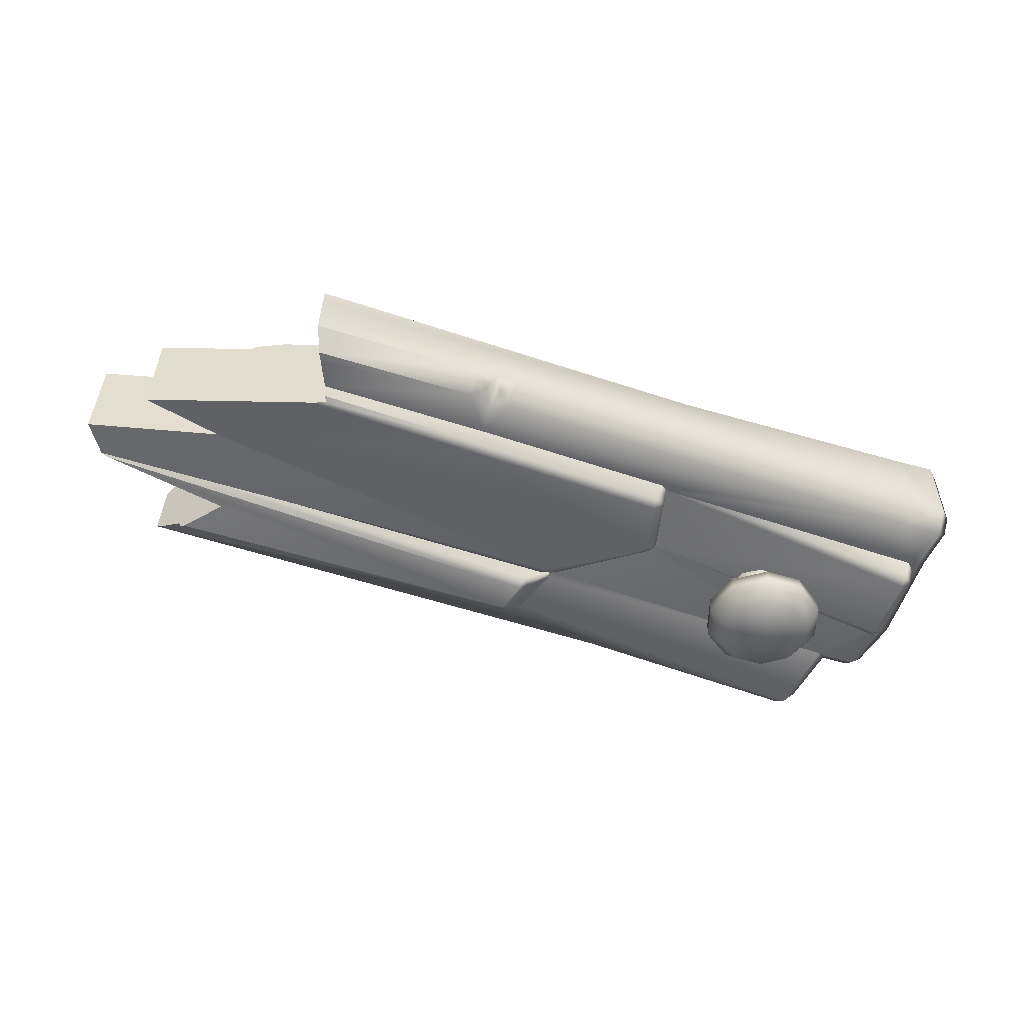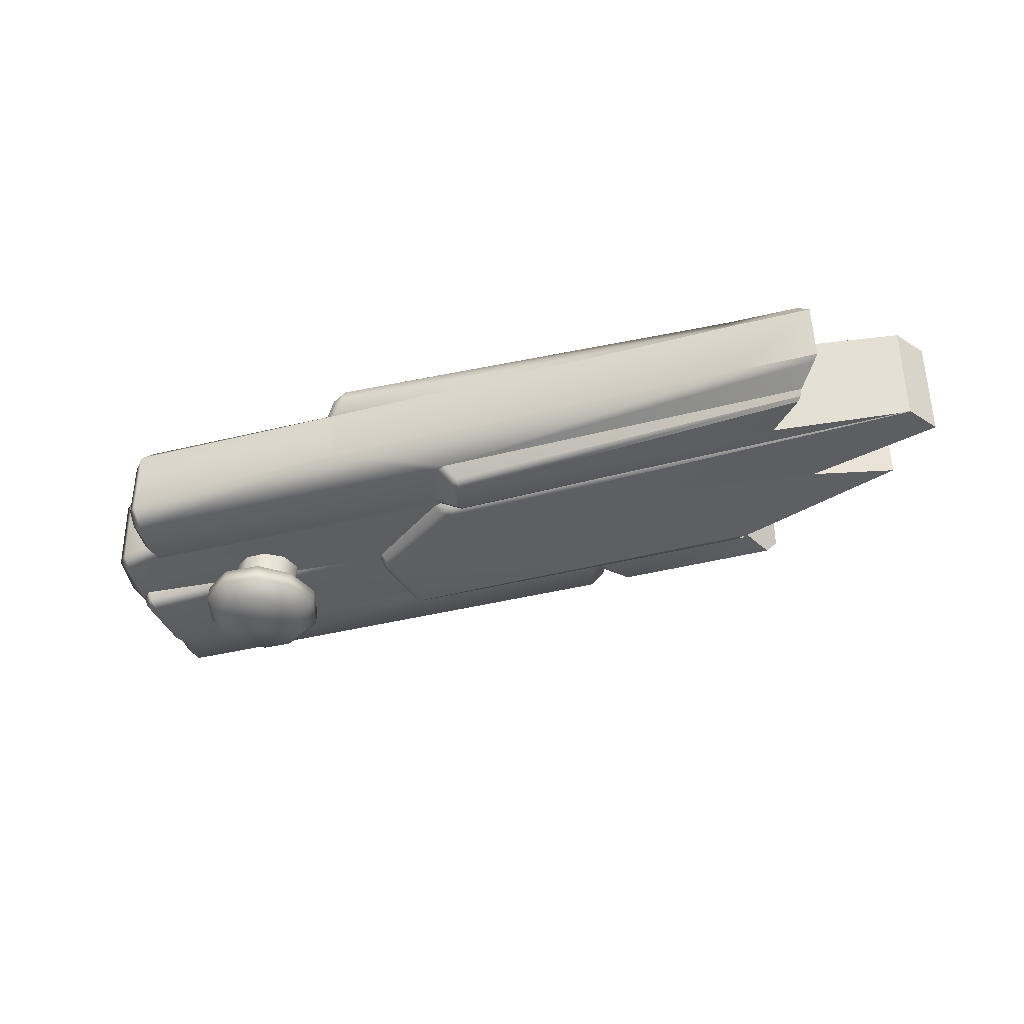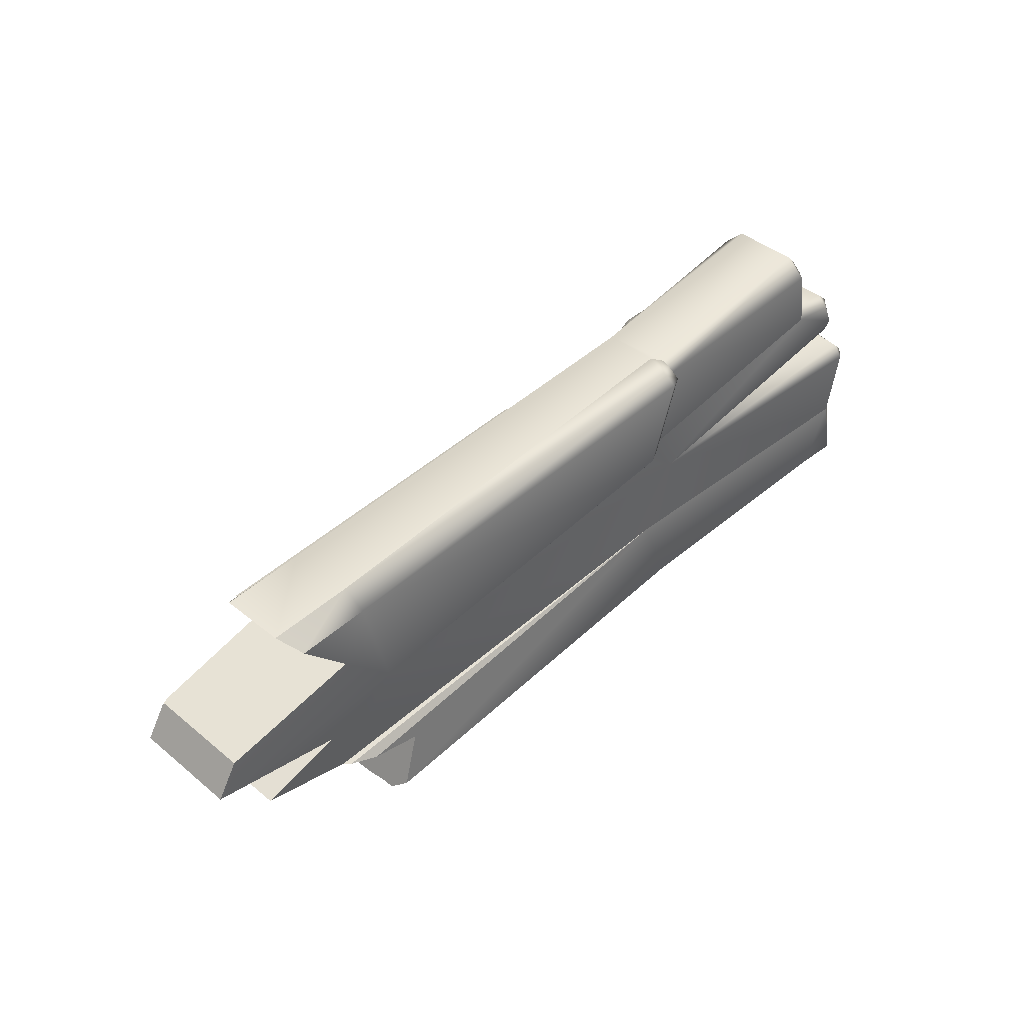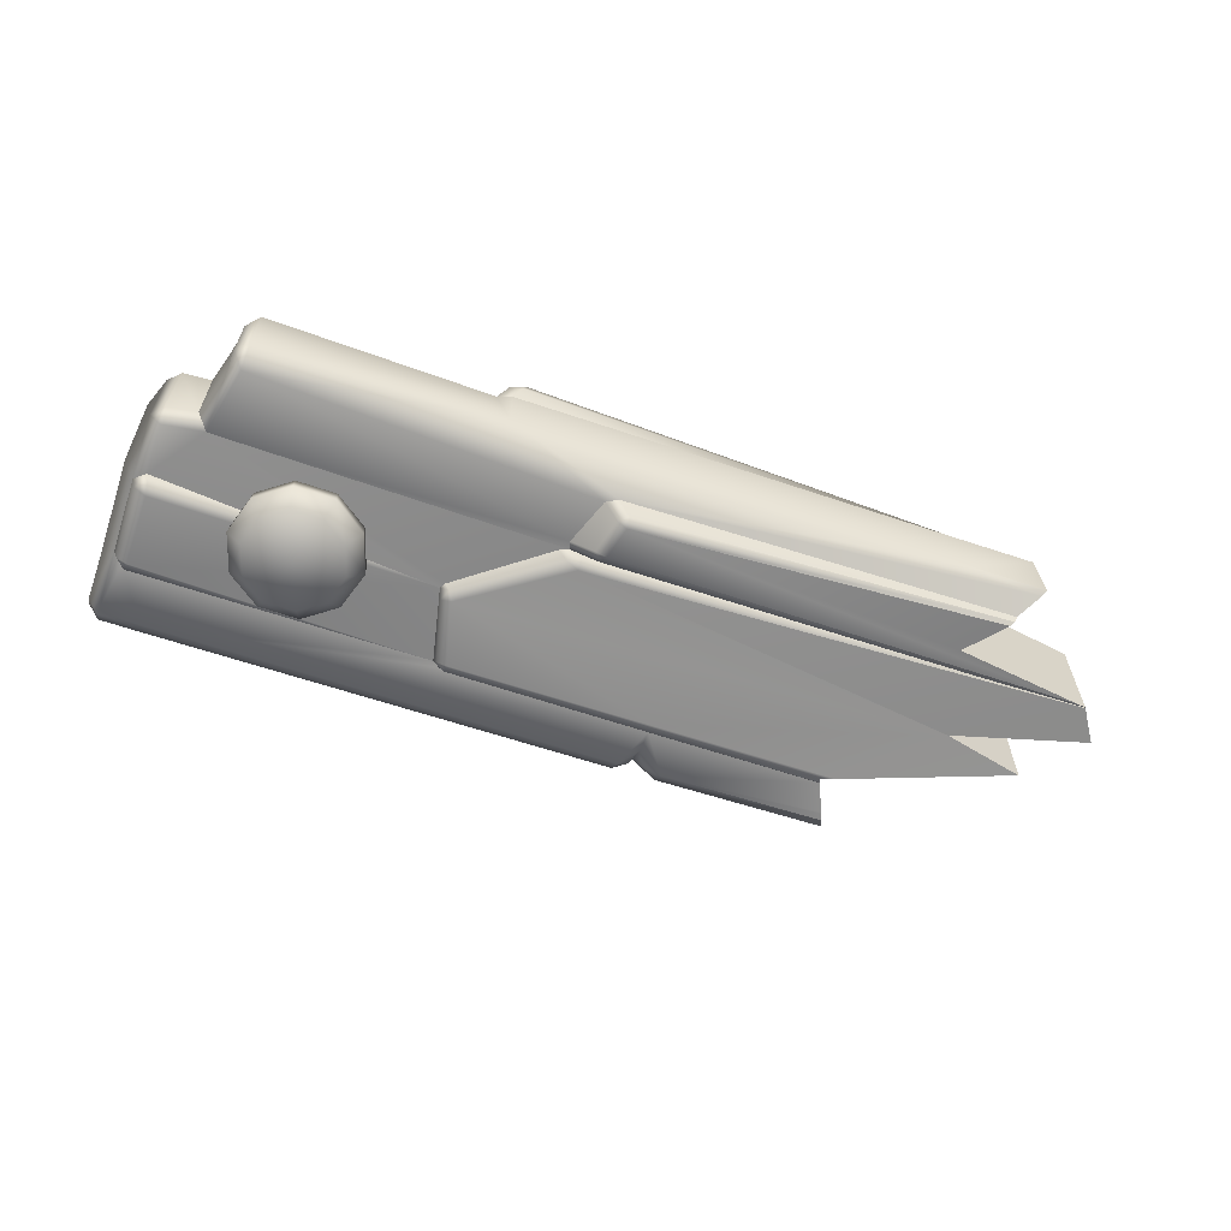
<metadata>
{"format":"obj","ext":"obj","renderer":"f3d","projection":"perspective","resolution":1024,"background":"white","views":[{"elev":-54.4,"azim":-17.2,"up":"+Z"},{"elev":-36.2,"azim":-160.1,"up":"+Z"},{"elev":43.0,"azim":-45.7,"up":"+Y"},{"elev":-62.2,"azim":162.7,"up":"+Z"}]}
</metadata>
<code>
g plank_broken_02_a
v -0.9428 -0.2743 -0.1435
v -0.9557 -0.3064 -0.1086
v -0.6606 -0.3017 -0.1093
v -0.6619 -0.2698 -0.1444
v -0.6341 -0.2777 -0.1194
v -0.6173 -0.2437 -0.1287
v -0.6178 -0.1991 -0.1412
v -0.6161 -0.286 -0.08483
v -0.6156 -0.2988 -0.04391
v -0.5878 -0.2682 -0.1455
v -0.6083 -0.2772 -0.1202
v -0.587 -0.3 -0.1106
v 0.2083 -0.274 -0.1205
v 0.2072 -0.2422 -0.1533
v -0.2629 -0.1832 -0.142
v -0.2403 -0.2846 -0.002111
v -0.2511 -0.1747 -0.142
v 0.2543 -0.1515 -0.1396
v 0.2083 -0.2771 0.01021
v 0.2054 -0.2494 0.04317
v -0.2406 -0.2568 0.03318
v -0.9534 -0.3007 0.02244
v -0.9433 -0.2755 0.05152
v -0.2759 -0.1383 0.01644
v 0.266 -0.1518 0.03444
v 0.2748 -0.2719 -0.1205
v 0.2737 -0.24 -0.1533
v 0.2744 -0.276 0.01469
v 0.2717 -0.2483 0.04767
v -0.9433 -0.2755 0.05152
v -0.908 -0.1881 0.04085
v -0.9993 -0.1597 0.04453
v -0.9557 -0.3064 -0.1086
v -0.9557 -0.3064 -0.07861
v -0.9551 -0.3049 -0.03014
v -0.9535 -0.301 -0.0006897
v -0.9534 -0.3007 0.02244
v -0.938 -0.2625 -0.1433
v -0.9428 -0.2743 -0.1435
v -0.9369 -0.2596 -0.1433
v -0.9159 -0.2077 -0.1409
v -0.614 -0.1682 -0.1718
v -0.2496 -0.05056 -0.1665
v -1.082 -0.05606 -0.1504
v -0.9323 -0.1806 -0.1627
v -1.218 -0.09164 -0.1515
v -0.6145 -0.1857 -0.1636
v -0.908 -0.1881 -0.1618
v -0.912 -0.1979 -0.1573
v -0.27 -0.1716 -0.171
v -0.6178 -0.1991 -0.1412
v -0.2629 -0.1832 -0.142
v -0.2722 -0.1548 -0.1816
v -0.2544 -0.1587 -0.1714
v -0.2511 -0.1747 -0.142
v -0.2329 -0.05703 -0.1577
v -0.2271 -0.04553 -0.1415
v -0.2411 -0.03891 -0.1536
v -0.4006 0.06476 -0.1532
v -0.3865 0.07144 -0.1377
v -0.4018 0.07661 -0.1374
v -0.4232 0.07258 -0.1489
v -1.098 0.05521 -0.1398
v -0.4222 0.05637 -0.1594
v -1.276 0.05341 -0.1421
v -1.275 0.05375 -0.1403
v -0.2332 -0.03583 -0.1414
v -1.08 -0.05545 -0.1505
v -1.276 0.05341 -0.1421
v -1.309 -0.003025 -0.1437
v -0.9496 0.002456 0.03351
v -0.2759 -0.1383 0.01644
v -1.058 -0.1412 0.02755
v -1.08 -0.05545 0.03235
v -1.288 -0.00787 0.03378
v -1.218 -0.09164 0.03244
v -1.04 0.09834 0.03485
v -0.9986 0.1895 0.03598
v -1.12 0.1856 0.0359
v -1.274 0.0552 0.03458
v -1.309 -0.003025 0.03387
v -0.3138 0.0803 0.05009
v -0.2687 0.2289 0.0516
v -0.274 0.2486 0.03331
v -1.001 0.217 0.001045
v -1.12 0.1856 0.0359
v -1.145 0.2131 0.0009863
v -0.2693 0.2548 0.006929
v -0.2557 0.2457 -0.01576
v -0.29 0.07575 0.0376
v -0.3113 0.05822 0.03545
v -0.2983 0.04948 0.01406
v -0.276 0.06583 0.01353
v -0.2281 0.2148 0.01353
v -0.2447 0.2248 0.03927
v -0.2494 0.2449 0.02026
v -0.2331 0.234 -0.004602
v -0.2148 -0.0156 0.01167
v -0.2983 0.04948 0.01406
v -0.276 0.06583 0.01353
v 0.266 -0.1518 0.03444
v 0.2665 -0.009193 0.0487
v 0.1753 0.1115 0.005374
v 0.267 0.01221 0.03039
v 0.2646 0.01794 -0.01458
v 0.2636 0.06389 0.0132
v 0.2648 0.03701 0.003312
v 0.2646 0.01794 -0.01458
v 0.2439 0.108 0.0132
v -1.148 0.2166 -0.1059
v -1.141 0.2086 -0.1135
v -1.009 0.2211 -0.1059
v -0.4502 0.1803 -0.1374
v -0.257 0.2457 -0.1076
v -1.001 0.217 0.001045
v -1.145 0.2131 0.0009863
v -1.148 0.2166 -0.1059
v -0.2557 0.2457 -0.01576
v -0.4304 0.1702 -0.1374
v 0.1465 0.227 -0.1674
v -0.3986 0.09022 -0.1374
v 0.1454 0.2588 -0.1346
v -0.2331 0.234 -0.004602
v 0.1762 0.1058 -0.1454
v -0.4018 0.07661 -0.1374
v 0.1454 0.2588 -0.01961
v -1.108 0.173 -0.1378
v -1.049 -0.1443 0.03531
v -1.058 -0.1412 0.02755
v -0.2759 -0.1383 0.01644
v -0.9993 -0.1597 0.04453
v -1.049 -0.1443 0.03531
v -0.2759 -0.1383 0.01644
v -1.098 0.05521 -0.1398
v -0.4481 0.08356 -0.1666
v -0.455 0.0997 -0.1776
v -1.261 0.05769 -0.1442
v -1.275 0.05375 -0.1403
v -1.274 0.0552 -0.1418
v -0.4018 0.07661 -0.1374
v -0.4369 0.09924 -0.1675
v -0.4539 0.1582 -0.1671
v -0.4704 0.155 -0.1778
v -0.3986 0.09022 -0.1374
v -0.4702 0.1702 -0.1656
v -0.4304 0.1702 -0.1374
v -0.4502 0.1803 -0.1374
v -1.261 0.05769 -0.1442
v -1.04 0.09834 -0.1541
v -1.099 0.1624 -0.155
v -1.105 0.1688 -0.1497
v -1.099 0.1624 -0.155
v -1.108 0.173 -0.1378
v -1.105 0.1688 -0.1497
v 0.2433 -0.1252 -0.1861
v 0.2385 -0.005418 -0.1844
v -0.2271 -0.04553 -0.1415
v -0.2511 -0.1747 -0.142
v 0.2474 -0.1439 -0.1717
v 0.2543 -0.1515 -0.1396
v 0.2425 0.013 -0.1686
v 0.247 0.01583 -0.1527
v -0.4018 0.07661 -0.1374
v -0.3865 0.07144 -0.1377
v 0.1762 0.1058 -0.1454
v -0.2332 -0.03583 -0.1414
v -0.2271 -0.04553 -0.1415
v 0.247 0.01583 -0.1527
v 0.2441 0.1016 -0.1533
v 0.294 -0.2515 -0.1129
v 0.2934 -0.2306 -0.1344
v 0.2737 -0.24 -0.1533
v 0.2748 -0.2719 -0.1205
v 0.2702 -0.1337 -0.141
v 0.2744 -0.276 0.01469
v 0.2939 -0.2553 0.009689
v 0.2543 -0.1515 -0.1396
v 0.2907 -0.15 -0.1233
v 0.2929 -0.2382 0.03028
v 0.29 -0.1512 0.01896
v 0.287 -0.007922 0.03085
v 0.2858 0.003524 -0.04998
v 0.2853 0.01861 -0.1344
v 0.284 0.05842 -0.004584
v 0.2641 0.103 -0.1344
v 0.2639 0.1079 -0.005671
v 0.2717 -0.2483 0.04767
v 0.2659 0.0005444 -0.1519
v 0.266 -0.1518 0.03444
v 0.2441 0.1016 -0.1533
v 0.247 0.01583 -0.1527
v 0.266 -0.1518 0.03444
v 0.2665 -0.009193 0.0487
v 0.2438 0.1223 -0.1347
v 0.1952 0.1268 -0.1285
v 0.1762 0.1058 -0.1454
v 0.2433 0.1273 -0.005658
v 0.195 0.1317 -0.01187
v 0.2439 0.108 0.0132
v 0.1753 0.1115 0.005374
v 0.2636 0.06389 0.0132
v 0.2648 0.03701 0.003312
v 0.2646 0.01794 -0.01458
v 0.2646 0.01794 -0.01458
v 0.267 0.01221 0.03039
v 0.2433 -0.1252 -0.1861
v 0.2474 -0.1439 -0.1717
v 0.2622 -0.1266 -0.1721
v 0.2702 -0.1337 -0.141
v 0.2543 -0.1515 -0.1396
v 0.2385 -0.005418 -0.1844
v 0.2591 -0.002651 -0.172
v 0.2659 0.0005444 -0.1519
v 0.2425 0.013 -0.1686
v 0.247 0.01583 -0.1527
v -0.2281 0.2148 0.01353
v 0.1465 0.227 0.0132
v 0.1753 0.1115 0.005374
v -0.276 0.06583 0.01353
v 0.1454 0.2588 -0.01961
v -0.2331 0.234 -0.004602
v 0.1667 0.2189 -0.1485
v 0.1465 0.227 -0.1674
v 0.1762 0.1058 -0.1454
v 0.1952 0.1268 -0.1285
v 0.166 0.2395 -0.1272
v 0.1454 0.2588 -0.1346
v 0.195 0.1317 -0.01187
v 0.1667 0.2189 -0.005671
v 0.166 0.2395 -0.02695
v 0.1454 0.2588 -0.01961
v 0.1753 0.1115 0.005374
v 0.1465 0.227 0.0132
v -1.274 0.0552 0.03458
v -1.309 -0.003025 0.03387
v -1.309 -0.003025 -0.1437
v -1.276 0.05341 -0.1421
v -1.275 0.05375 -0.1403
v -1.274 0.0552 -0.1418
v -1.08 -0.05545 0.03235
v -1.08 -0.05545 -0.1505
v -1.309 -0.003025 -0.1437
v -1.309 -0.003025 0.03387
v -1.288 -0.00787 0.03378
v -0.912 -0.1979 -0.1573
v -0.9159 -0.2077 -0.1409
v -1.218 -0.09164 0.03244
v -1.218 -0.09164 -0.1515
v -1.082 -0.05606 -0.1504
v -1.08 -0.05545 0.03235
v -1.08 -0.05545 -0.1505
v -1.261 0.05769 -0.1442
v -1.04 0.09834 -0.1541
v -1.04 0.09834 0.03485
v -1.274 0.0552 -0.1418
v -1.274 0.0552 0.03458
v -0.908 -0.1881 -0.1618
v -0.9323 -0.1806 -0.1627
v -1.218 -0.09164 -0.1515
v -0.908 -0.1881 0.04085
v -1.058 -0.1412 0.02755
v -1.049 -0.1443 0.03531
v -0.9993 -0.1597 0.04453
v -1.218 -0.09164 0.03244
v -1.12 0.1856 0.0359
v -1.04 0.09834 0.03485
v -1.04 0.09834 -0.1541
v -1.099 0.1624 -0.155
v -1.105 0.1688 -0.1497
v -1.108 0.173 -0.1378
v -1.141 0.2086 -0.1135
v -1.145 0.2131 0.0009863
v -1.148 0.2166 -0.1059
v -0.9557 -0.3064 -0.07861
v -0.9557 -0.3064 -0.1086
v -0.9428 -0.2743 -0.1435
v -0.9551 -0.3049 -0.03014
v -0.9535 -0.301 -0.0006897
v -0.9534 -0.3007 0.02244
v -0.9433 -0.2755 0.05152
v -0.908 -0.1881 0.04085
v -0.938 -0.2625 -0.1433
v -0.9369 -0.2596 -0.1433
v -0.9159 -0.2077 -0.1409
v -0.912 -0.1979 -0.1573
v -0.908 -0.1881 -0.1618
v -0.086 -0.06814 -0.2461
v -0.03129 -0.1057 -0.2477
v -0.02333 -0.07868 -0.2755
v -0.06478 -0.05021 -0.2743
v -0.08555 -0.06933 -0.2193
v -0.03146 -0.1065 -0.2209
v 0.02694 -0.07743 -0.2745
v 0.03507 -0.1041 -0.2464
v 0.03416 -0.1049 -0.2195
v 0 0 -0.2818
v -0.04958 -0.04249 -0.2053
v -0.01872 -0.06369 -0.2062
v 0.01872 -0.06276 -0.2054
v 0.06683 -0.04694 -0.2715
v 0.08773 -0.06382 -0.2425
v 0.08623 -0.06506 -0.2157
v 0.04842 -0.04005 -0.2033
v 0.0811 0.001141 -0.2678
v 0.1066 -0.0003499 -0.2375
v 0.06431 0.04845 -0.2647
v 0.02287 0.07692 -0.2635
v -0.0274 0.07567 -0.2645
v -0.06729 0.04518 -0.2675
v -0.08157 -0.002904 -0.2712
v -0.06478 -0.05021 -0.2743
v -0.1082 -0.005689 -0.242
v -0.086 -0.06814 -0.2461
v -0.1075 -0.007582 -0.2152
v -0.08555 -0.06933 -0.2193
v -0.06209 -0.007261 -0.203
v -0.04958 -0.04249 -0.2053
v -0.08883 0.05518 -0.2104
v -0.08932 0.05779 -0.2371
v -0.05145 0.02855 -0.2002
v -0.03666 0.09803 -0.2332
v -0.03676 0.09497 -0.2065
v -0.02175 0.05125 -0.198
v 0.0297 0.09968 -0.2318
v 0.01569 0.05218 -0.1972
v 0.02885 0.0966 -0.2052
v 0.04655 0.03098 -0.1982
v 0.08295 0.05945 -0.2068
v 0.05906 -0.004249 -0.2005
v 0.1049 -0.002302 -0.2108
v 0.08442 0.06211 -0.2335
v -0.05231 -0.05283 -0.06149
v -0.02144 -0.07403 -0.06243
v -0.01872 -0.06369 -0.2062
v -0.04958 -0.04249 -0.2053
v 0.01872 -0.06276 -0.2054
v 0.01599 -0.0731 -0.06165
v 0.04842 -0.04005 -0.2033
v 0.0457 -0.0504 -0.05946
v 0.05906 -0.004249 -0.2005
v 0.05633 -0.01459 -0.05668
v 0.04655 0.03098 -0.1982
v 0.04383 0.02064 -0.05439
v 0.01569 0.05218 -0.1972
v 0.01297 0.04184 -0.05345
v -0.02175 0.05125 -0.198
v -0.02447 0.04091 -0.05422
v -0.05145 0.02855 -0.2002
v -0.05418 0.01821 -0.05642
v -0.06209 -0.007261 -0.203
v -0.06481 -0.0176 -0.05919
v -0.04958 -0.04249 -0.2053
v -0.05231 -0.05283 -0.06149
g plank_broken_02_a_0
f 3 2 1
f 4 3 1
f 5 3 4
f 5 4 6
f 4 7 6
f 5 8 3
f 6 8 5
f 8 9 3
f 6 7 10
f 11 6 10
f 11 8 6
f 10 12 11
f 12 9 8
f 11 12 8
f 12 10 13
f 13 9 12
f 10 14 13
f 7 14 10
f 15 14 7
f 13 16 9
f 17 14 15
f 18 14 17
f 13 19 16
f 16 19 20
f 21 16 20
f 22 16 21
f 23 22 21
f 21 20 24
f 20 25 24
f 13 14 26
f 13 26 19
f 14 27 26
f 18 27 14
f 26 28 19
f 19 28 29
f 20 19 29
f 20 29 25
f 30 21 24
f 24 31 30
f 31 24 32
f 3 34 33
f 3 9 34
f 9 35 34
f 9 16 35
f 16 36 35
f 16 37 36
f 4 39 38
f 4 38 40
f 4 40 41
f 7 4 41
f 44 43 42
f 42 45 44
f 45 46 44
f 45 42 47
f 47 48 45
f 48 47 49
f 47 42 50
f 47 50 51
f 50 52 51
f 42 53 50
f 42 43 53
f 54 50 53
f 50 54 55
f 52 50 55
f 53 43 56
f 54 53 56
f 54 56 55
f 56 57 55
f 58 56 43
f 56 58 57
f 59 58 43
f 59 60 58
f 61 60 59
f 62 61 59
f 62 63 61
f 63 62 64
f 62 59 64
f 64 65 63
f 65 66 63
f 64 59 43
f 60 67 58
f 58 67 57
f 64 43 44
f 44 68 64
f 69 64 68
f 68 70 69
f 73 72 71
f 71 74 73
f 71 75 74
f 73 74 76
f 77 75 71
f 71 78 77
f 77 78 79
f 77 80 75
f 80 81 75
f 71 82 78
f 82 83 78
f 78 83 84
f 85 78 84
f 86 78 85
f 87 86 85
f 88 85 84
f 89 85 88
f 82 90 83
f 91 90 82
f 82 71 91
f 71 92 91
f 91 92 90
f 92 93 90
f 93 94 90
f 94 95 90
f 90 95 83
f 83 95 84
f 88 96 89
f 96 95 94
f 96 88 84
f 95 96 84
f 96 97 89
f 97 96 94
f 98 71 72
f 99 71 98
f 98 100 99
f 72 101 98
f 101 102 98
f 98 103 100
f 102 104 98
f 98 104 105
f 103 98 106
f 107 106 98
f 98 108 107
f 106 109 103
f 112 111 110
f 112 113 111
f 114 113 112
f 112 115 114
f 115 112 116
f 112 117 116
f 115 118 114
f 119 113 114
f 119 114 120
f 120 121 119
f 114 122 120
f 114 118 123
f 114 123 122
f 120 124 121
f 121 124 125
f 123 126 122
f 113 127 111
f 130 129 128
f 133 132 131
f 136 135 134
f 134 137 136
f 134 138 137
f 138 139 137
f 140 134 135
f 136 141 135
f 135 141 140
f 141 136 142
f 136 143 142
f 141 144 140
f 145 142 143
f 146 144 141
f 142 146 141
f 147 146 142
f 145 147 142
f 143 136 148
f 148 149 143
f 143 149 150
f 145 143 151
f 143 152 151
f 147 145 153
f 145 154 153
f 157 156 155
f 158 157 155
f 159 158 155
f 160 158 159
f 156 157 161
f 157 162 161
f 165 164 163
f 165 166 164
f 166 165 167
f 167 165 168
f 165 169 168
f 172 171 170
f 173 172 170
f 172 174 171
f 173 170 175
f 170 176 175
f 177 174 172
f 171 174 178
f 179 176 170
f 170 171 179
f 171 180 179
f 171 178 180
f 178 181 180
f 178 182 181
f 178 183 182
f 178 174 183
f 183 184 182
f 183 185 184
f 185 186 184
f 176 179 187
f 175 176 187
f 174 188 183
f 188 185 183
f 179 180 189
f 187 179 189
f 188 190 185
f 191 190 188
f 180 181 192
f 181 193 192
f 194 185 190
f 185 194 186
f 195 194 190
f 196 195 190
f 194 195 197
f 194 197 186
f 195 198 197
f 199 197 198
f 197 199 186
f 200 199 198
f 186 199 201
f 184 186 201
f 202 184 201
f 184 202 203
f 182 184 203
f 182 204 181
f 204 205 181
f 181 205 193
f 208 207 206
f 207 208 209
f 210 207 209
f 206 211 208
f 211 212 208
f 208 212 213
f 209 208 213
f 212 211 214
f 215 213 212
f 214 215 212
f 218 217 216
f 219 218 216
f 216 217 220
f 221 216 220
f 224 223 222
f 225 224 222
f 222 223 226
f 223 227 226
f 228 225 222
f 222 229 228
f 222 226 229
f 226 230 229
f 226 227 230
f 227 231 230
f 228 229 232
f 229 233 232
f 230 231 233
f 229 230 233
f 236 235 234
f 234 237 236
f 234 238 237
f 234 239 238
f 242 241 240
f 240 243 242
f 240 244 243
f 51 246 245
f 47 51 245
f 249 248 247
f 247 250 249
f 251 249 250
f 254 253 252
f 252 255 254
f 255 256 254
f 259 258 257
f 257 260 259
f 260 261 259
f 260 262 261
f 260 263 262
f 259 261 264
f 267 266 265
f 265 268 267
f 265 269 268
f 265 270 269
f 265 271 270
f 265 272 271
f 272 273 271
f 276 275 274
f 274 277 276
f 277 278 276
f 278 279 276
f 279 280 276
f 280 281 276
f 281 282 276
f 281 283 282
f 281 284 283
f 281 285 284
f 281 286 285
g plank_broken_02_a_1
f 289 288 287
f 290 289 287
f 287 288 291
f 288 292 291
f 289 293 288
f 293 294 288
f 288 294 292
f 294 295 292
f 290 296 289
f 289 296 293
f 291 292 297
f 292 298 297
f 292 295 298
f 295 299 298
f 293 300 294
f 293 296 300
f 300 301 294
f 294 301 295
f 301 302 295
f 295 302 299
f 302 303 299
f 300 296 304
f 300 304 301
f 304 305 301
f 301 305 302
f 304 296 306
f 304 306 305
f 306 296 307
f 307 296 308
f 308 296 309
f 309 296 310
f 310 296 311
f 312 310 311
f 310 312 309
f 313 312 311
f 314 312 313
f 315 314 313
f 314 315 316
f 315 317 316
f 314 318 312
f 318 319 312
f 312 319 309
f 320 318 314
f 316 320 314
f 321 308 309
f 319 321 309
f 322 321 319
f 318 322 319
f 323 322 318
f 320 323 318
f 321 324 308
f 323 325 322
f 325 326 322
f 326 324 321
f 322 326 321
f 325 327 326
f 327 328 326
f 324 326 328
f 327 329 328
f 329 330 328
f 330 329 303
f 302 330 303
f 305 330 302
f 331 328 330
f 305 331 330
f 331 324 328
f 306 331 305
f 307 324 331
f 306 307 331
f 324 307 308
f 334 333 332
f 335 334 332
f 334 336 333
f 336 337 333
f 336 338 337
f 338 339 337
f 338 340 339
f 340 341 339
f 340 342 341
f 342 343 341
f 342 344 343
f 344 345 343
f 344 346 345
f 346 347 345
f 346 348 347
f 348 349 347
f 348 350 349
f 350 351 349
f 350 352 351
f 352 353 351

</code>
